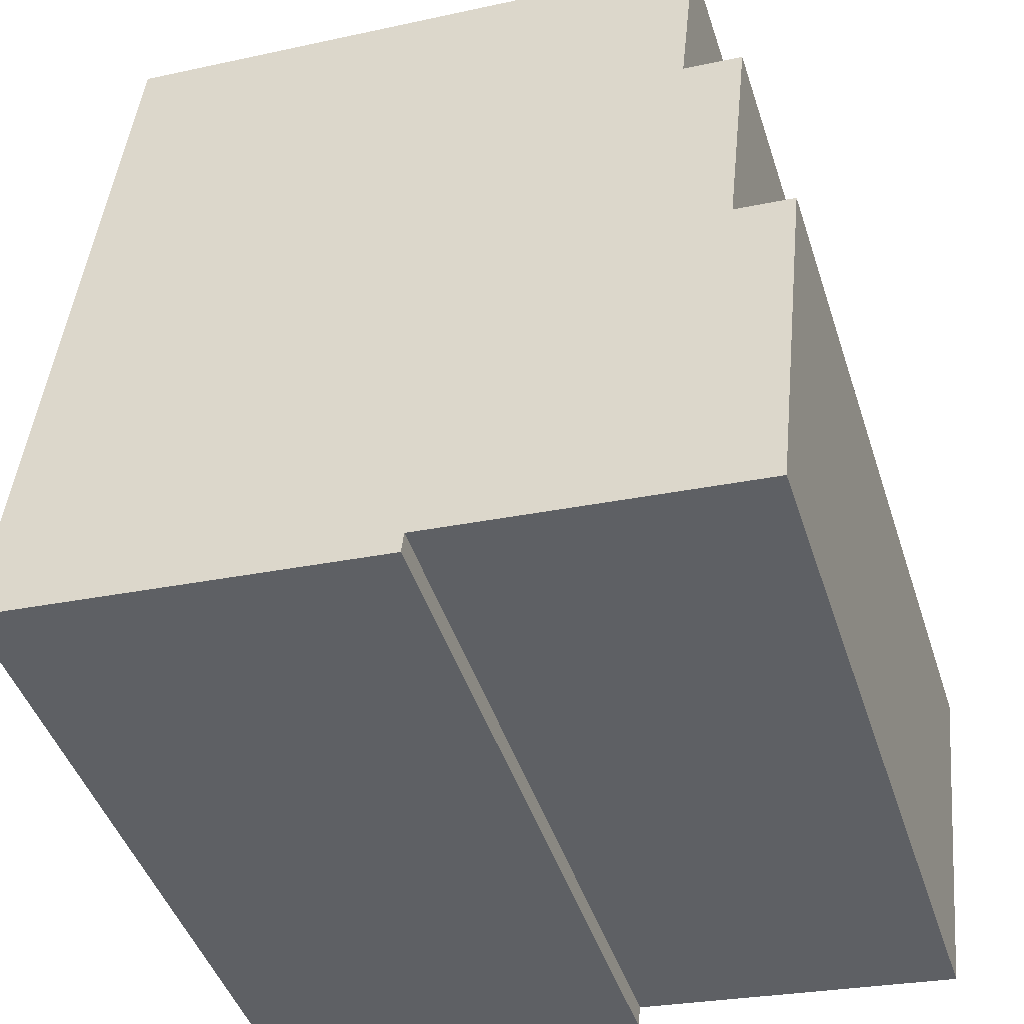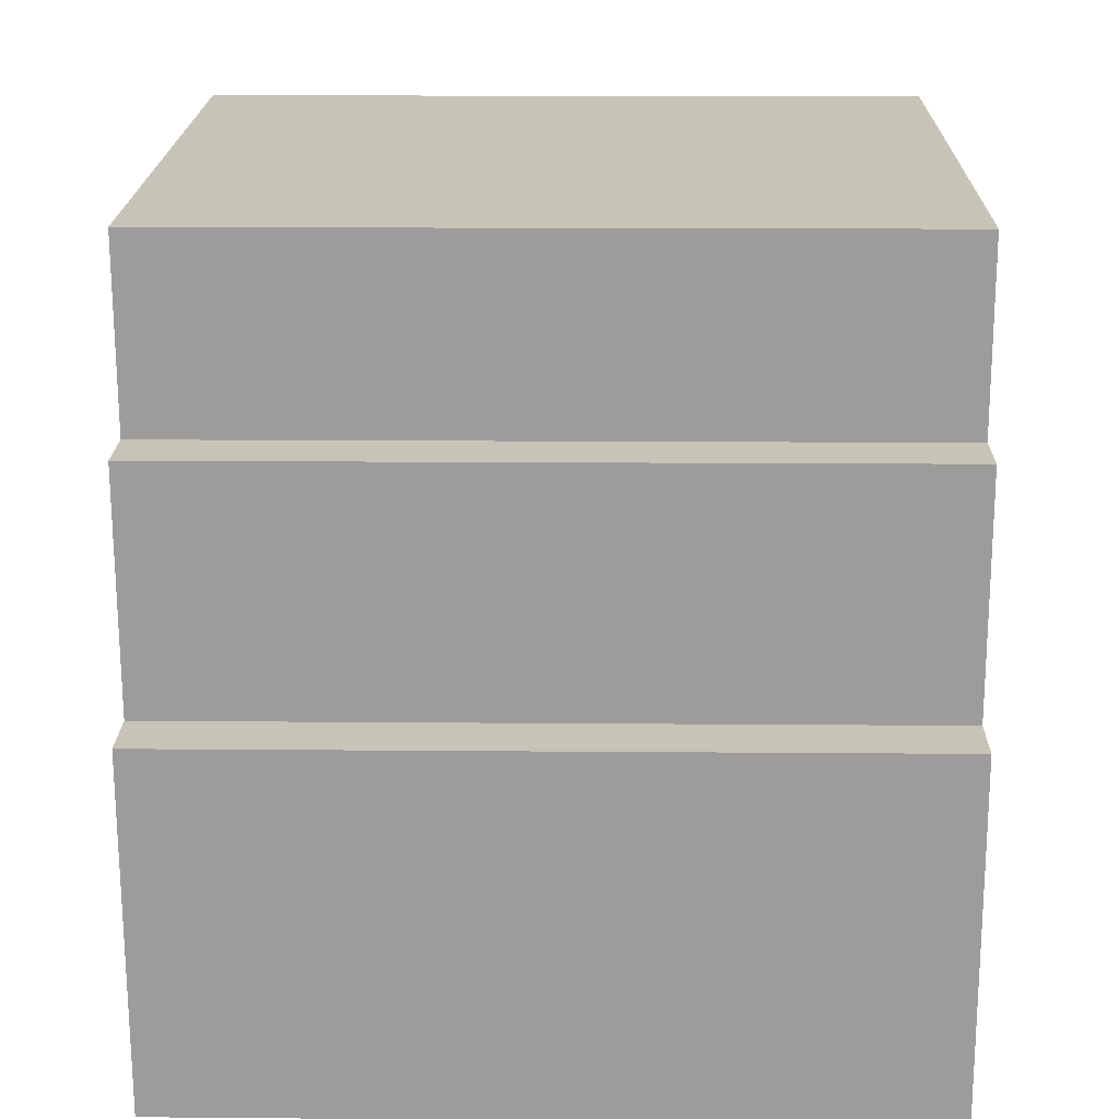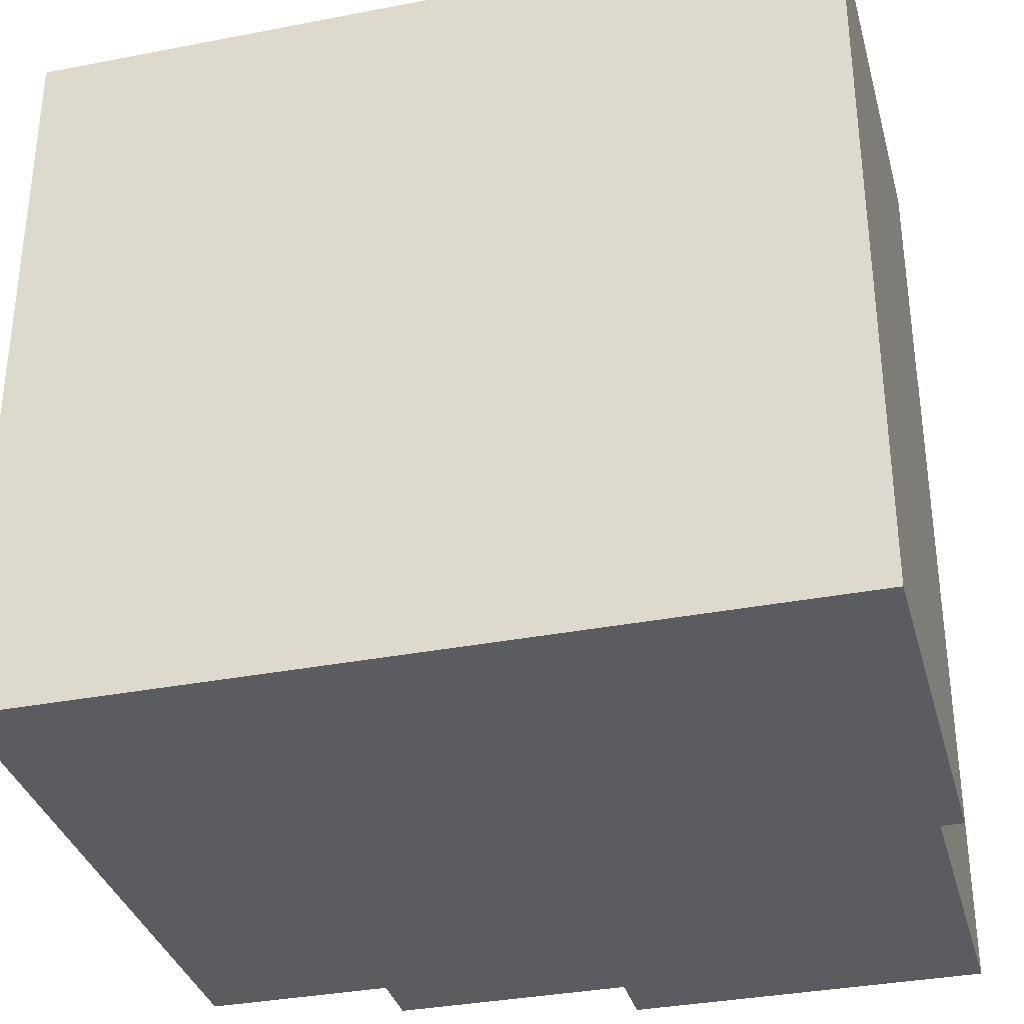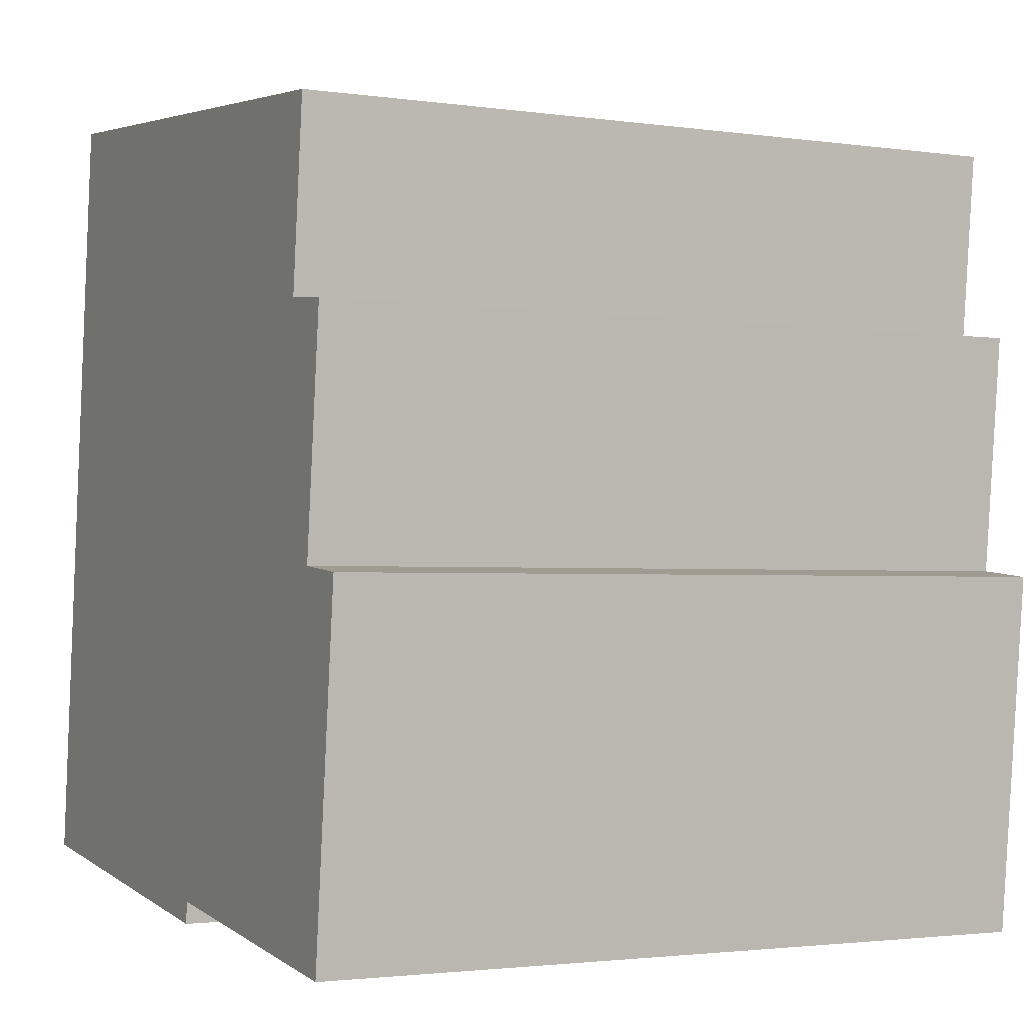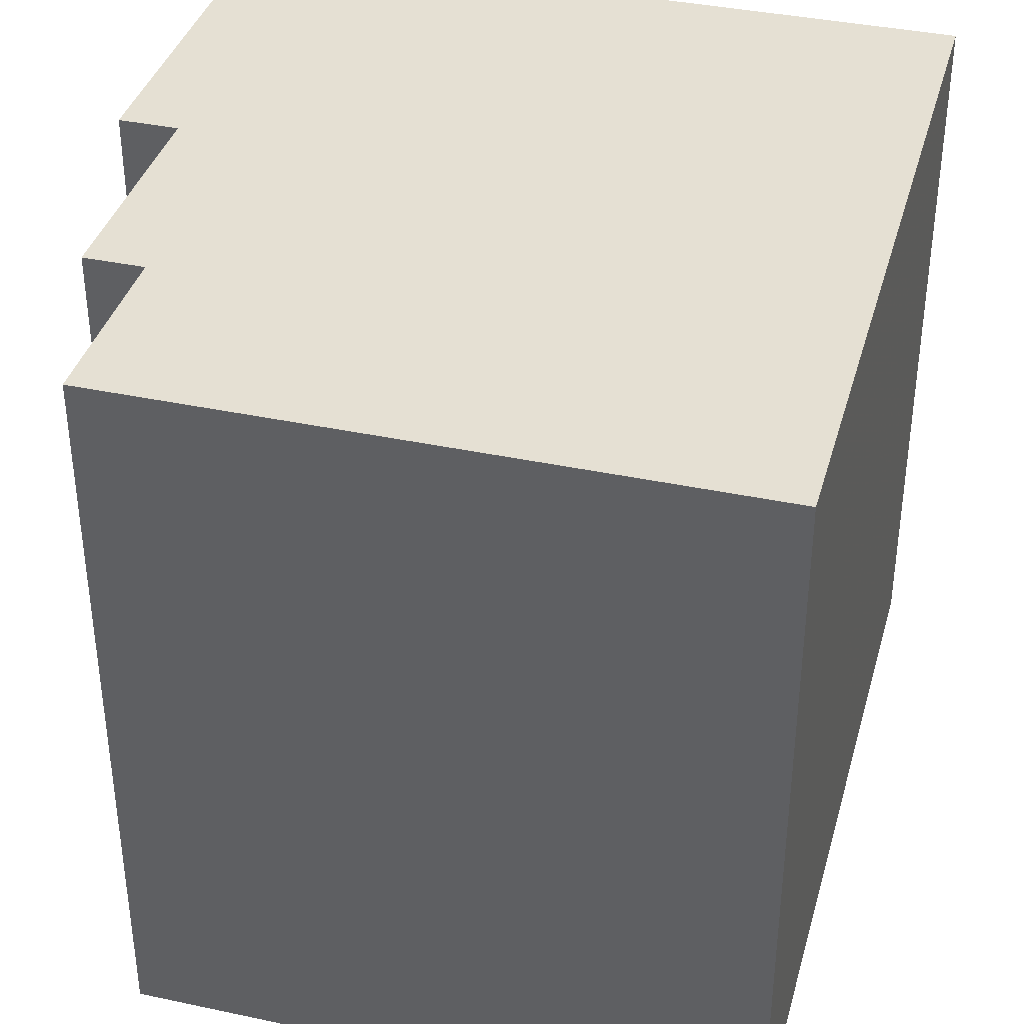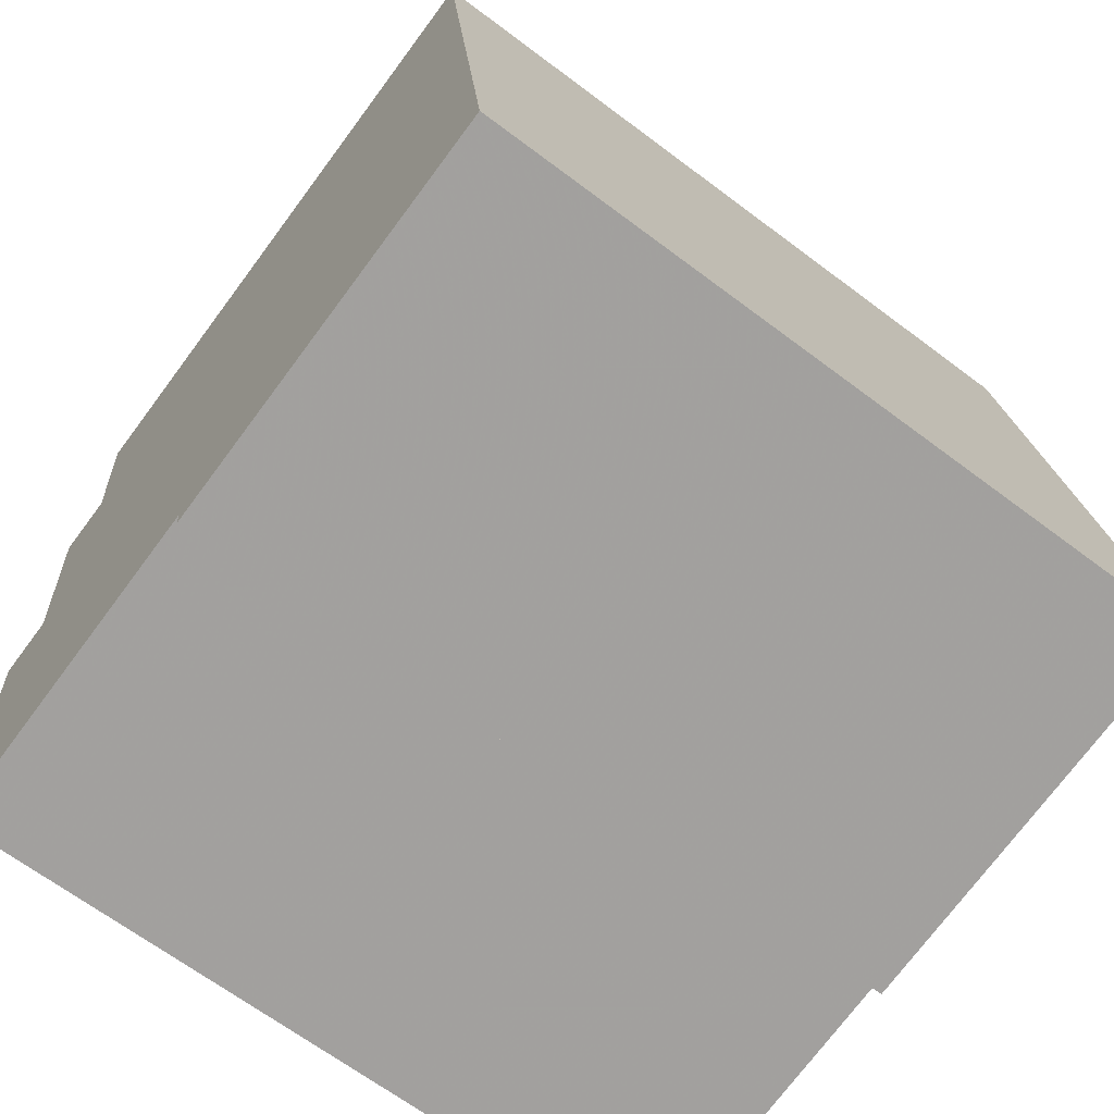
<metadata>
{"format":"obj","ext":"obj","renderer":"f3d","projection":"perspective","resolution":1024,"background":"white","views":[{"elev":-45.5,"azim":-162.2,"up":"+Z"},{"elev":13.6,"azim":-88.9,"up":"+Z"},{"elev":-34.1,"azim":98.7,"up":"+Y"},{"elev":-2.2,"azim":-116.9,"up":"+Z"},{"elev":37.9,"azim":9.2,"up":"+Y"},{"elev":-66.8,"azim":53.0,"up":"+Z"}]}
</metadata>
<code>
v -5.567 0.1363 -6.546
v -5.571 0.1363 -6.51
v -5.565 0.1363 -6.509
v -5.567 0.1363 -6.486
v -5.561 0.1363 -6.485
v -5.533 0.1363 -6.542
v -5.563 0.1363 -6.466
v -5.5 0.1363 -6.46
v -5.533 0.1363 -6.545
v -5.491 0.1363 -6.54
v -5.565 0.06128 -6.509
v -5.571 0.06128 -6.51
v -5.567 0.06128 -6.546
v -5.561 0.06128 -6.485
v -5.567 0.06128 -6.486
v -5.533 0.06128 -6.542
v -5.563 0.06128 -6.466
v -5.5 0.06128 -6.46
v -5.533 0.06128 -6.545
v -5.491 0.06128 -6.54
v -5.491 0.06128 -6.54
v -5.533 0.06128 -6.545
v -5.533 0.1363 -6.545
v -5.491 0.1363 -6.54
v -5.5 0.06128 -6.46
v -5.491 0.06128 -6.54
v -5.491 0.1363 -6.54
v -5.5 0.1363 -6.46
v -5.563 0.06128 -6.466
v -5.5 0.06128 -6.46
v -5.5 0.1363 -6.46
v -5.563 0.1363 -6.466
v -5.561 0.06128 -6.485
v -5.563 0.06128 -6.466
v -5.563 0.1363 -6.466
v -5.561 0.1363 -6.485
v -5.567 0.06128 -6.486
v -5.561 0.06128 -6.485
v -5.561 0.1363 -6.485
v -5.567 0.1363 -6.486
v -5.565 0.06128 -6.509
v -5.567 0.06128 -6.486
v -5.567 0.1363 -6.486
v -5.565 0.1363 -6.509
v -5.571 0.06128 -6.51
v -5.565 0.06128 -6.509
v -5.565 0.1363 -6.509
v -5.571 0.1363 -6.51
v -5.567 0.06128 -6.546
v -5.571 0.06128 -6.51
v -5.571 0.1363 -6.51
v -5.567 0.1363 -6.546
v -5.533 0.06128 -6.542
v -5.567 0.06128 -6.546
v -5.567 0.1363 -6.546
v -5.533 0.1363 -6.542
v -5.533 0.06128 -6.545
v -5.533 0.06128 -6.542
v -5.533 0.1363 -6.542
v -5.533 0.1363 -6.545
f 1 2 3
f 3 4 5
f 1 3 5
f 6 1 5
f 6 5 7
f 6 7 8
f 9 6 8
f 10 9 8
f 11 12 13
f 14 15 11
f 14 11 13
f 14 13 16
f 17 14 16
f 18 17 16
f 18 16 19
f 20 18 19
f 21 22 23
f 21 23 24
f 25 26 27
f 25 27 28
f 29 30 31
f 29 31 32
f 33 34 35
f 33 35 36
f 37 38 39
f 37 39 40
f 41 42 43
f 41 43 44
f 45 46 47
f 45 47 48
f 49 50 51
f 49 51 52
f 53 54 55
f 53 55 56
f 57 58 59
f 57 59 60

</code>
